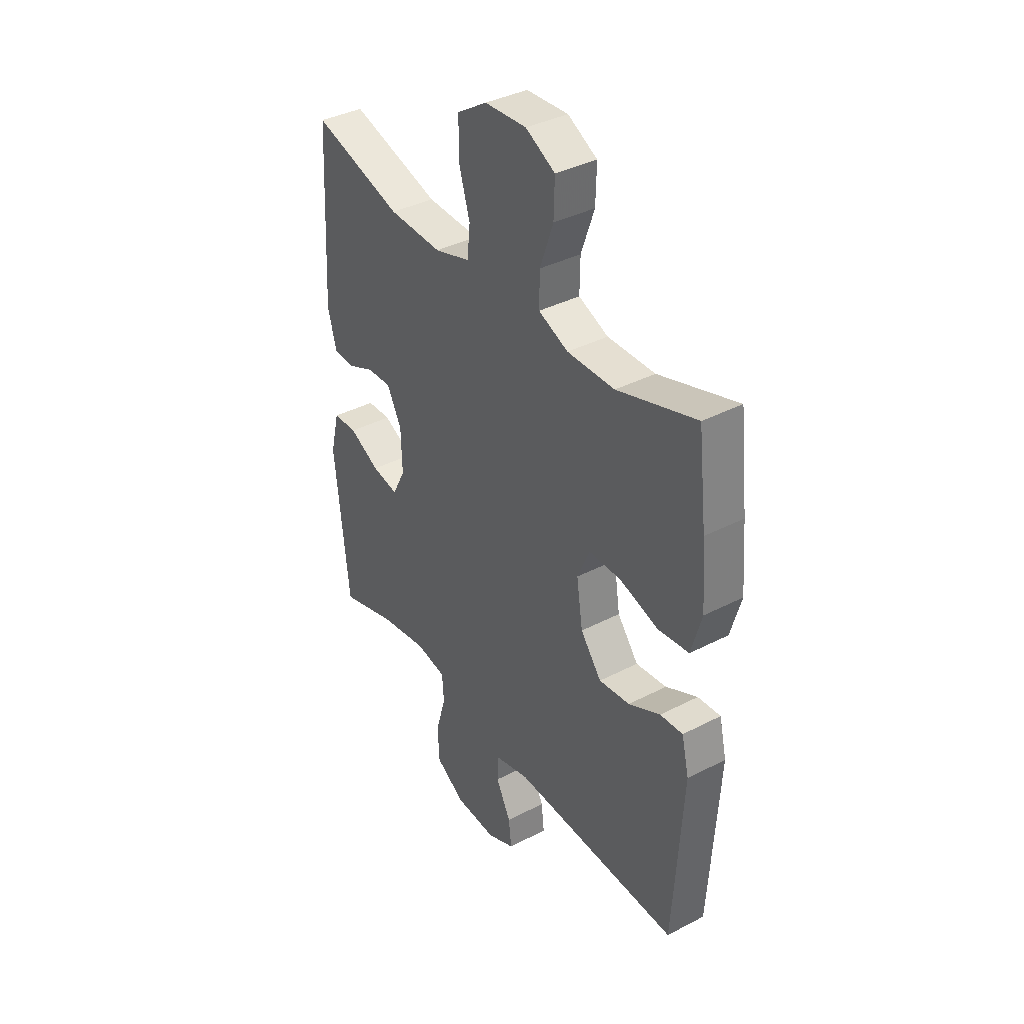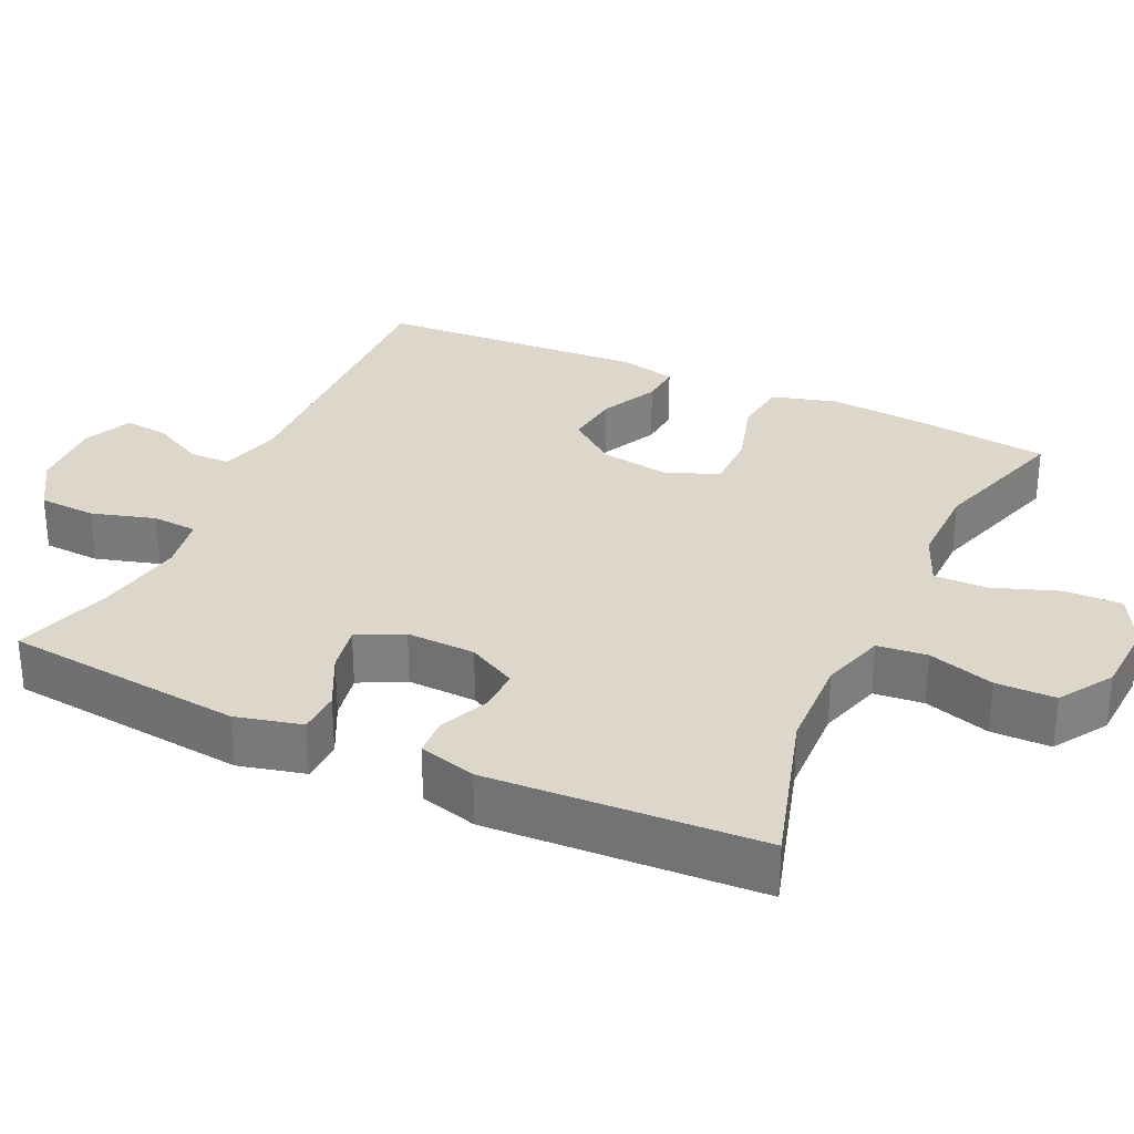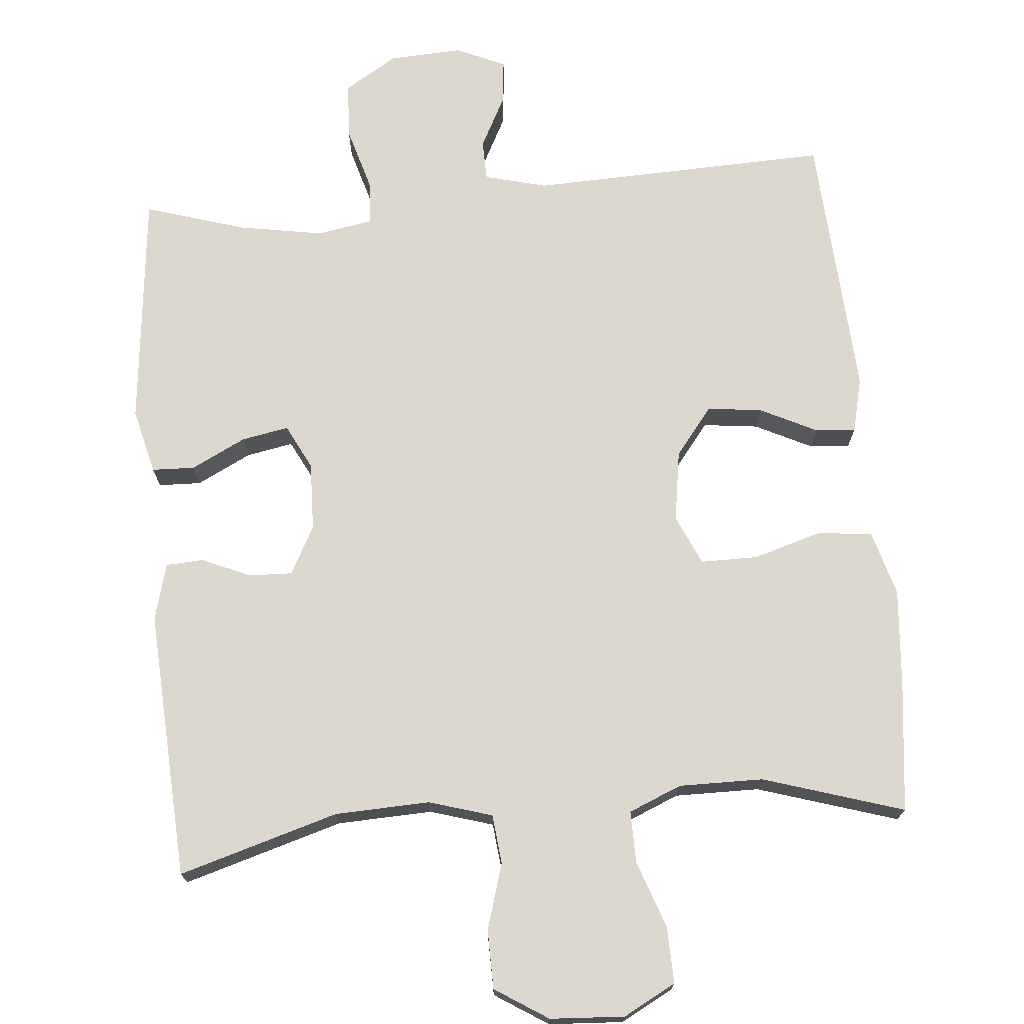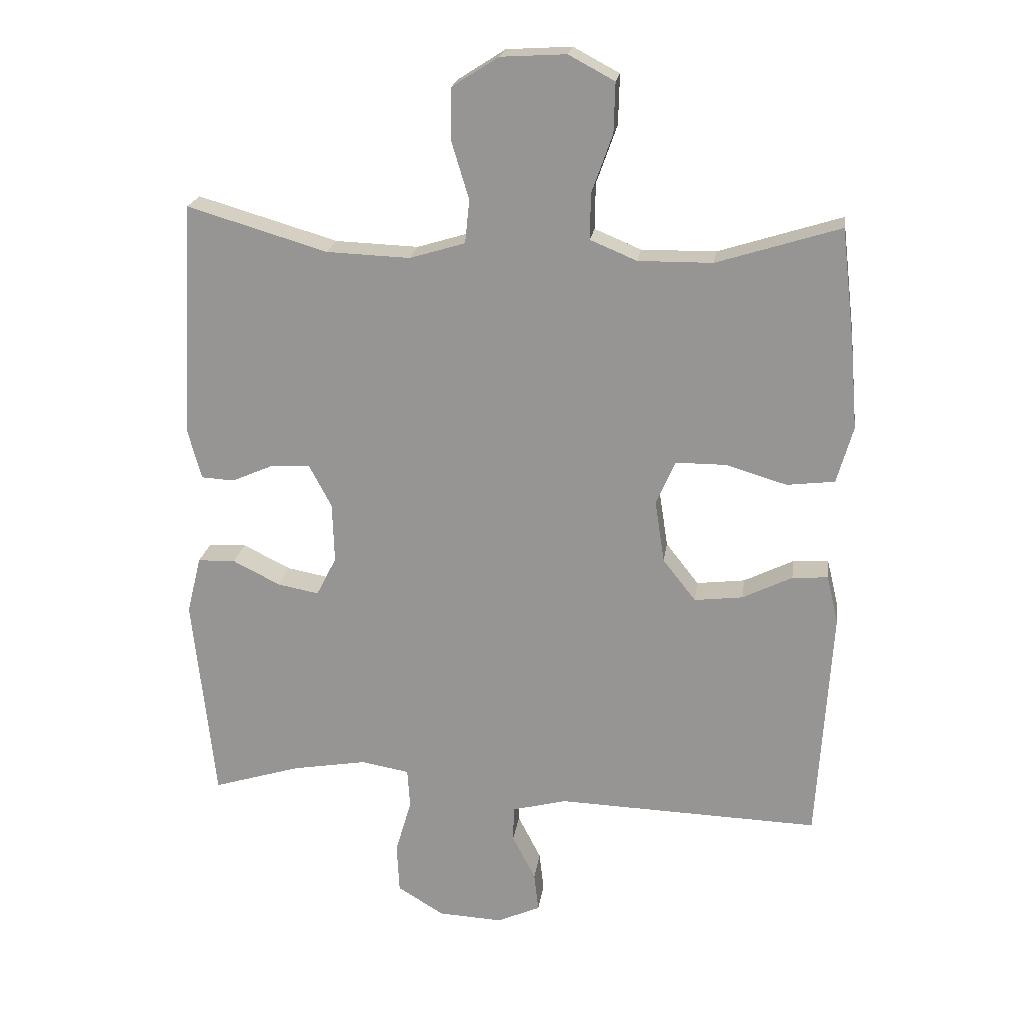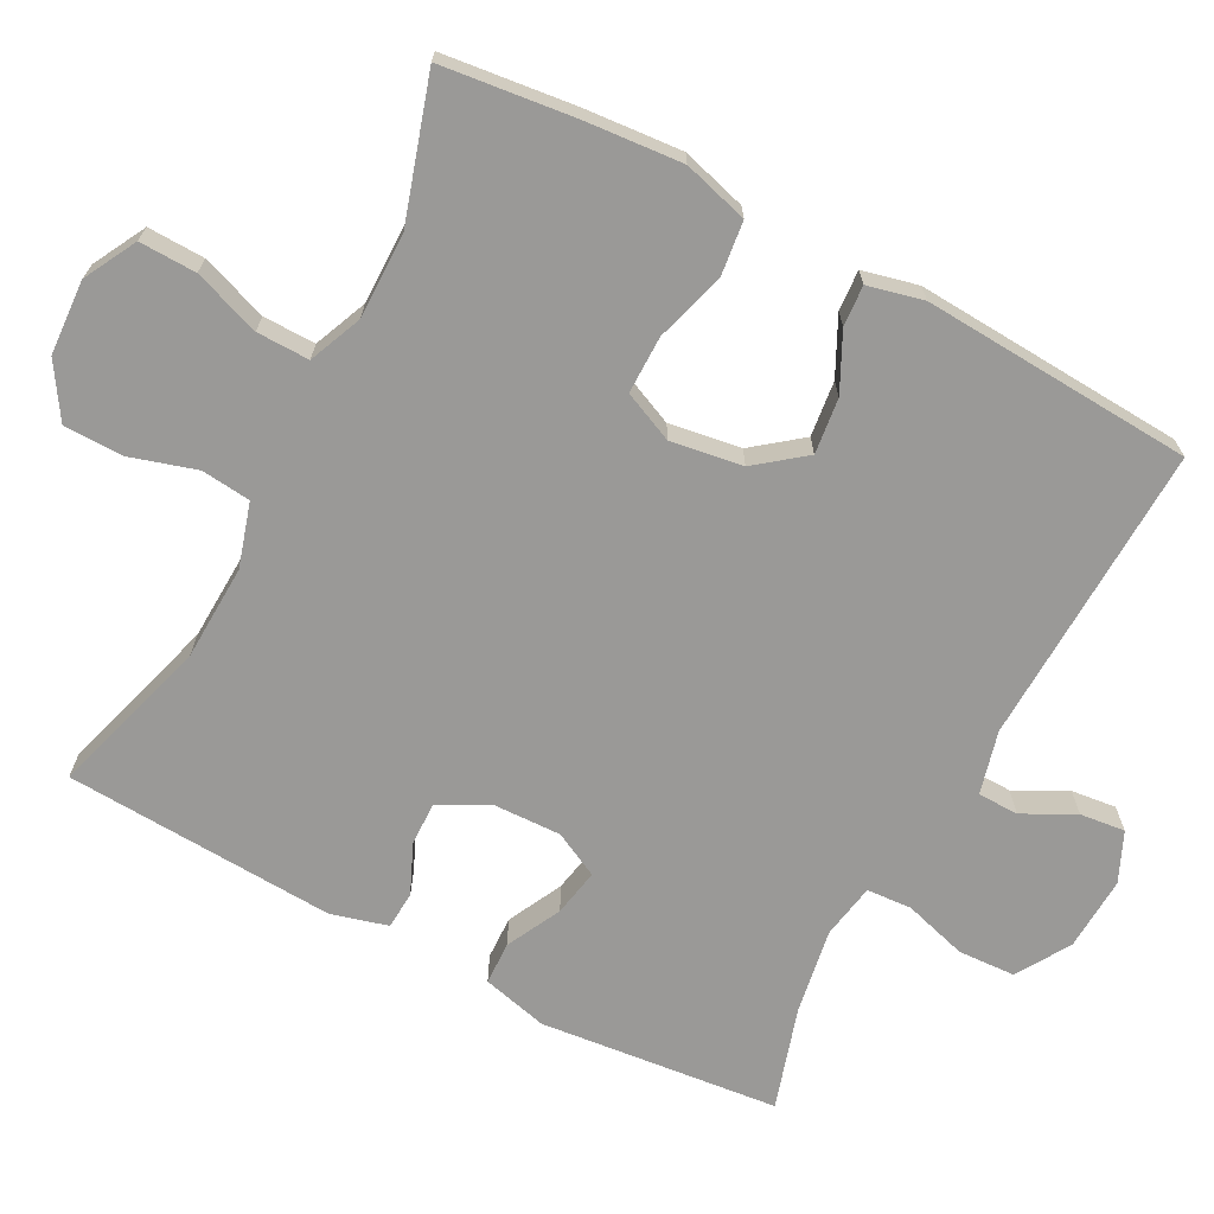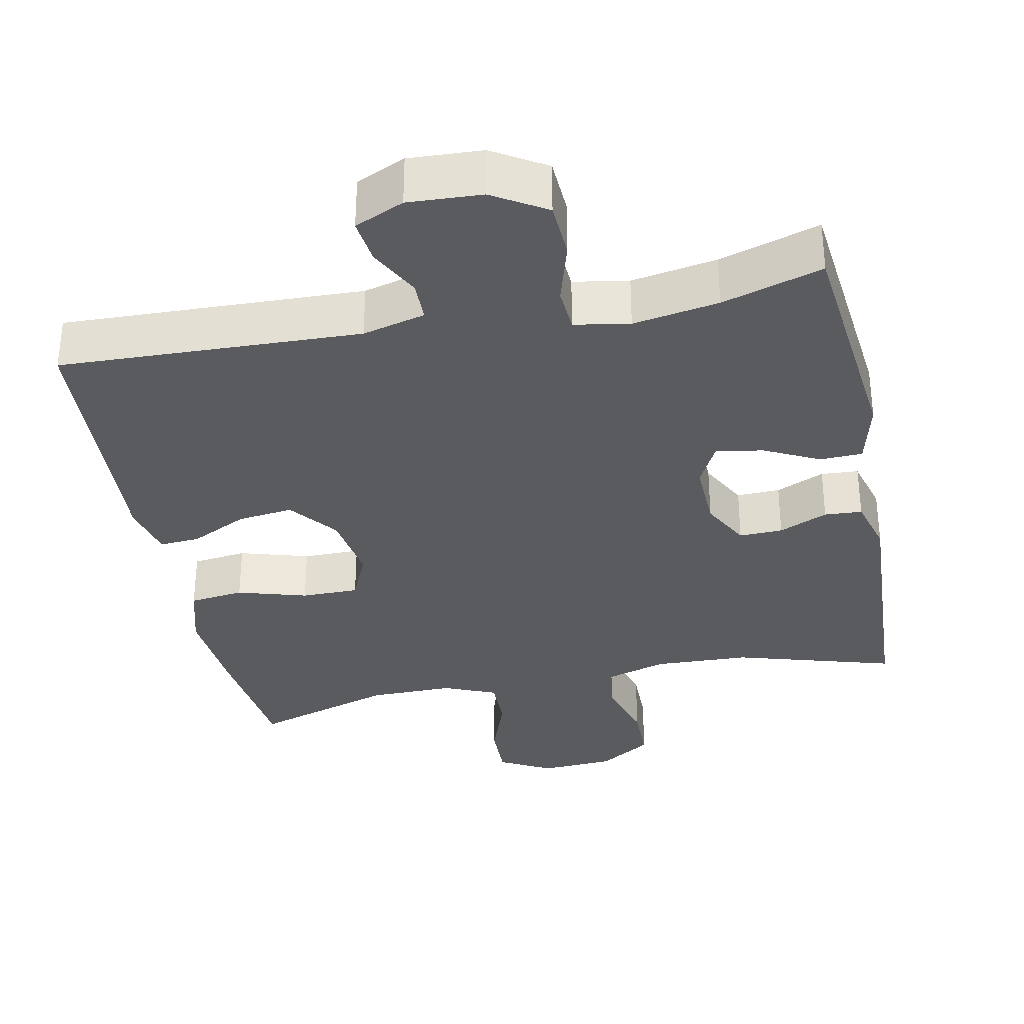
<metadata>
{"format":"obj","ext":"obj","renderer":"f3d","projection":"perspective","resolution":1024,"background":"white","views":[{"elev":37.8,"azim":56.5,"up":"+Z"},{"elev":30.5,"azim":-65.1,"up":"+Y"},{"elev":72.2,"azim":-5.1,"up":"+Y"},{"elev":21.0,"azim":8.0,"up":"+Z"},{"elev":-69.0,"azim":62.1,"up":"+Y"},{"elev":-33.4,"azim":-168.5,"up":"+Y"}]}
</metadata>
<code>
v -0.5 0.07 0.5
v -0.283 0.07 0.436
v -0.154 0.07 0.431
v -0.068 0.07 0.457
v -0.061 0.07 0.524
v -0.088 0.07 0.613
v -0.087 0.07 0.693
v -0.015 0.07 0.739
v 0.086 0.07 0.745
v 0.157 0.07 0.707
v 0.155 0.07 0.63
v 0.123 0.07 0.54
v 0.122 0.07 0.469
v 0.194 0.07 0.439
v 0.309 0.07 0.44
v 0.5 0.07 0.5
v 0.521 0.07 0.322
v 0.532 0.07 0.189
v 0.507 0.07 0.101
v 0.433 0.07 0.092
v 0.339 0.07 0.12
v 0.261 0.07 0.12
v 0.231 0.07 0.052
v 0.246 0.07 -0.045
v 0.297 0.07 -0.11
v 0.372 0.07 -0.101
v 0.449 0.07 -0.063
v 0.504 0.07 -0.059
v 0.522 0.07 -0.134
v 0.5 0.07 -0.5
v 0.092 0.07 -0.486
v 0.007 0.07 -0.508
v 0.006 0.07 -0.563
v 0.042 0.07 -0.633
v 0.049 0.07 -0.694
v -0.018 0.07 -0.724
v -0.118 0.07 -0.719
v -0.19 0.07 -0.675
v -0.194 0.07 -0.598
v -0.169 0.07 -0.512
v -0.173 0.07 -0.451
v -0.248 0.07 -0.438
v -0.364 0.07 -0.458
v -0.5 0.07 -0.5
v -0.534 0.07 -0.177
v -0.512 0.07 -0.088
v -0.454 0.07 -0.086
v -0.38 0.07 -0.123
v -0.316 0.07 -0.135
v -0.285 0.07 -0.074
v -0.288 0.07 0.019
v -0.323 0.07 0.085
v -0.382 0.07 0.083
v -0.448 0.07 0.054
v -0.499 0.07 0.057
v -0.52 0.07 0.134
v -0.5 0 0.5
v -0.283 0 0.436
v -0.154 0 0.431
v -0.068 0 0.457
v -0.061 0 0.524
v -0.088 0 0.613
v -0.087 0 0.693
v -0.015 0 0.739
v 0.086 0 0.745
v 0.157 0 0.707
v 0.155 0 0.63
v 0.123 0 0.54
v 0.122 0 0.469
v 0.194 0 0.439
v 0.309 0 0.44
v 0.5 0 0.5
v 0.521 0 0.322
v 0.532 0 0.189
v 0.507 0 0.101
v 0.433 0 0.092
v 0.339 0 0.12
v 0.261 0 0.12
v 0.231 0 0.052
v 0.246 0 -0.045
v 0.297 0 -0.11
v 0.372 0 -0.101
v 0.449 0 -0.063
v 0.504 0 -0.059
v 0.522 0 -0.134
v 0.5 0 -0.5
v 0.092 0 -0.486
v 0.007 0 -0.508
v 0.006 0 -0.563
v 0.042 0 -0.633
v 0.049 0 -0.694
v -0.018 0 -0.724
v -0.118 0 -0.719
v -0.19 0 -0.675
v -0.194 0 -0.598
v -0.169 0 -0.512
v -0.173 0 -0.451
v -0.248 0 -0.438
v -0.364 0 -0.458
v -0.5 0 -0.5
v -0.534 0 -0.177
v -0.512 0 -0.088
v -0.454 0 -0.086
v -0.38 0 -0.123
v -0.316 0 -0.135
v -0.285 0 -0.074
v -0.288 0 0.019
v -0.323 0 0.085
v -0.382 0 0.083
v -0.448 0 0.054
v -0.499 0 0.057
v -0.52 0 0.134
f 56 1 2
f 55 56 2
f 54 55 2
f 53 54 2
f 52 53 2 3
f 51 52 3 4
f 50 51 4
f 46 47 48
f 45 46 48
f 44 45 48
f 43 44 48
f 42 43 48 49
f 41 42 49 50
f 38 39 40
f 37 38 40
f 36 37 40
f 35 36 40
f 34 35 40
f 33 34 40
f 32 33 40 41
f 41 50 4
f 32 41 4
f 31 32 4
f 29 30 31
f 28 29 31
f 27 28 31
f 26 27 31
f 19 20 21
f 18 19 21
f 17 18 21
f 16 17 21
f 15 16 21
f 14 15 21 22
f 13 14 22 23
f 10 11 12
f 9 10 12
f 8 9 12
f 7 8 12
f 6 7 12
f 5 6 12
f 5 12 13
f 13 23 24
f 5 13 24
f 4 5 24
f 25 26 31
f 24 25 31
f 4 24 31
f 58 57 112
f 58 112 111
f 58 111 110
f 58 110 109
f 59 58 109 108
f 60 59 108 107
f 60 107 106
f 104 103 102
f 104 102 101
f 104 101 100
f 104 100 99
f 105 104 99 98
f 106 105 98 97
f 96 95 94
f 96 94 93
f 96 93 92
f 96 92 91
f 96 91 90
f 96 90 89
f 97 96 89 88
f 60 106 97
f 60 97 88
f 60 88 87
f 87 86 85
f 87 85 84
f 87 84 83
f 87 83 82
f 77 76 75
f 77 75 74
f 77 74 73
f 77 73 72
f 77 72 71
f 78 77 71 70
f 79 78 70 69
f 68 67 66
f 68 66 65
f 68 65 64
f 68 64 63
f 68 63 62
f 68 62 61
f 69 68 61
f 80 79 69
f 80 69 61
f 80 61 60
f 87 82 81
f 87 81 80
f 87 80 60
f 1 57 58 2
f 2 58 59 3
f 3 59 60 4
f 4 60 61 5
f 5 61 62 6
f 6 62 63 7
f 7 63 64 8
f 8 64 65 9
f 9 65 66 10
f 10 66 67 11
f 11 67 68 12
f 12 68 69 13
f 13 69 70 14
f 14 70 71 15
f 15 71 72 16
f 16 72 73 17
f 17 73 74 18
f 18 74 75 19
f 19 75 76 20
f 20 76 77 21
f 21 77 78 22
f 22 78 79 23
f 23 79 80 24
f 24 80 81 25
f 25 81 82 26
f 26 82 83 27
f 27 83 84 28
f 28 84 85 29
f 29 85 86 30
f 30 86 87 31
f 31 87 88 32
f 32 88 89 33
f 33 89 90 34
f 34 90 91 35
f 35 91 92 36
f 36 92 93 37
f 37 93 94 38
f 38 94 95 39
f 39 95 96 40
f 40 96 97 41
f 41 97 98 42
f 42 98 99 43
f 43 99 100 44
f 44 100 101 45
f 45 101 102 46
f 46 102 103 47
f 47 103 104 48
f 48 104 105 49
f 49 105 106 50
f 50 106 107 51
f 51 107 108 52
f 52 108 109 53
f 53 109 110 54
f 54 110 111 55
f 55 111 112 56
f 56 112 57 1

</code>
